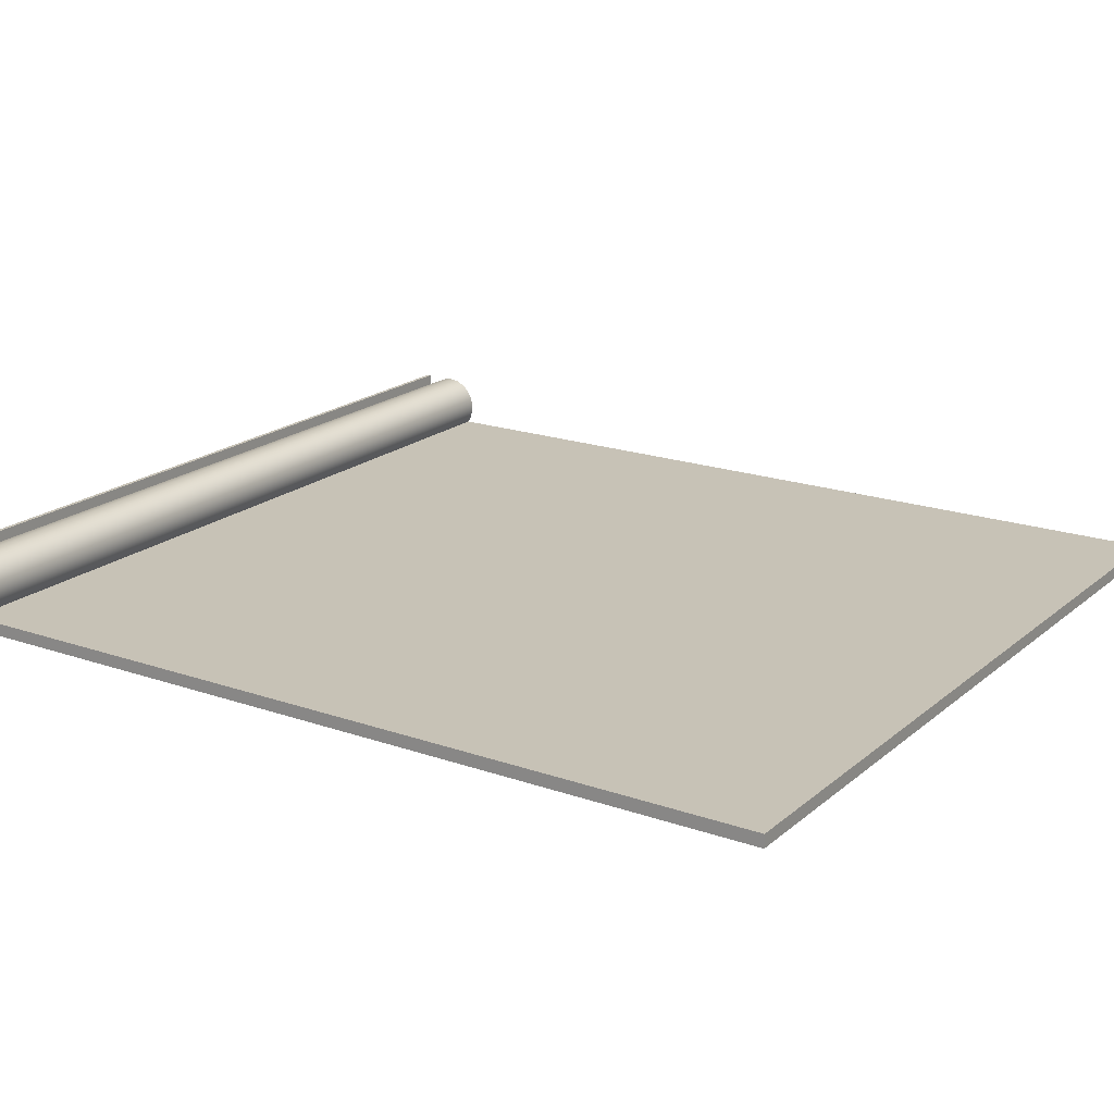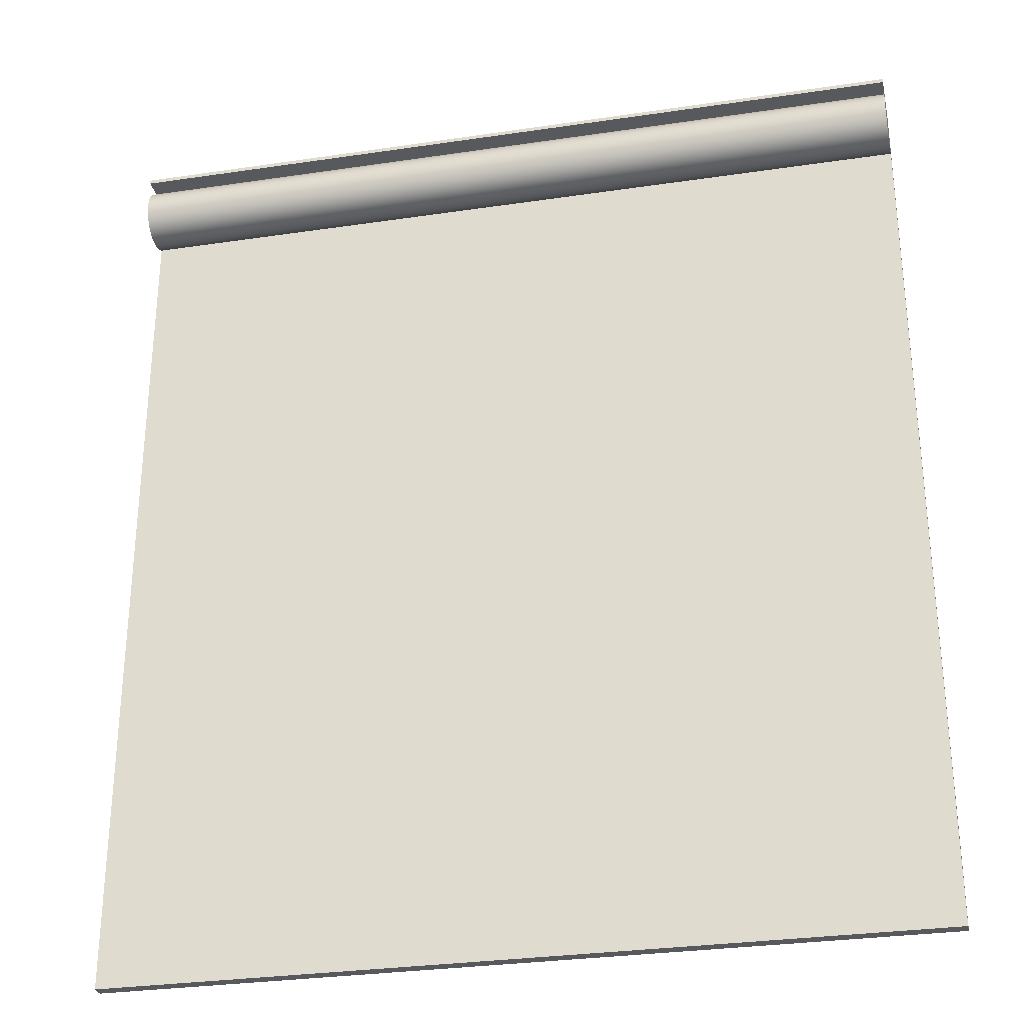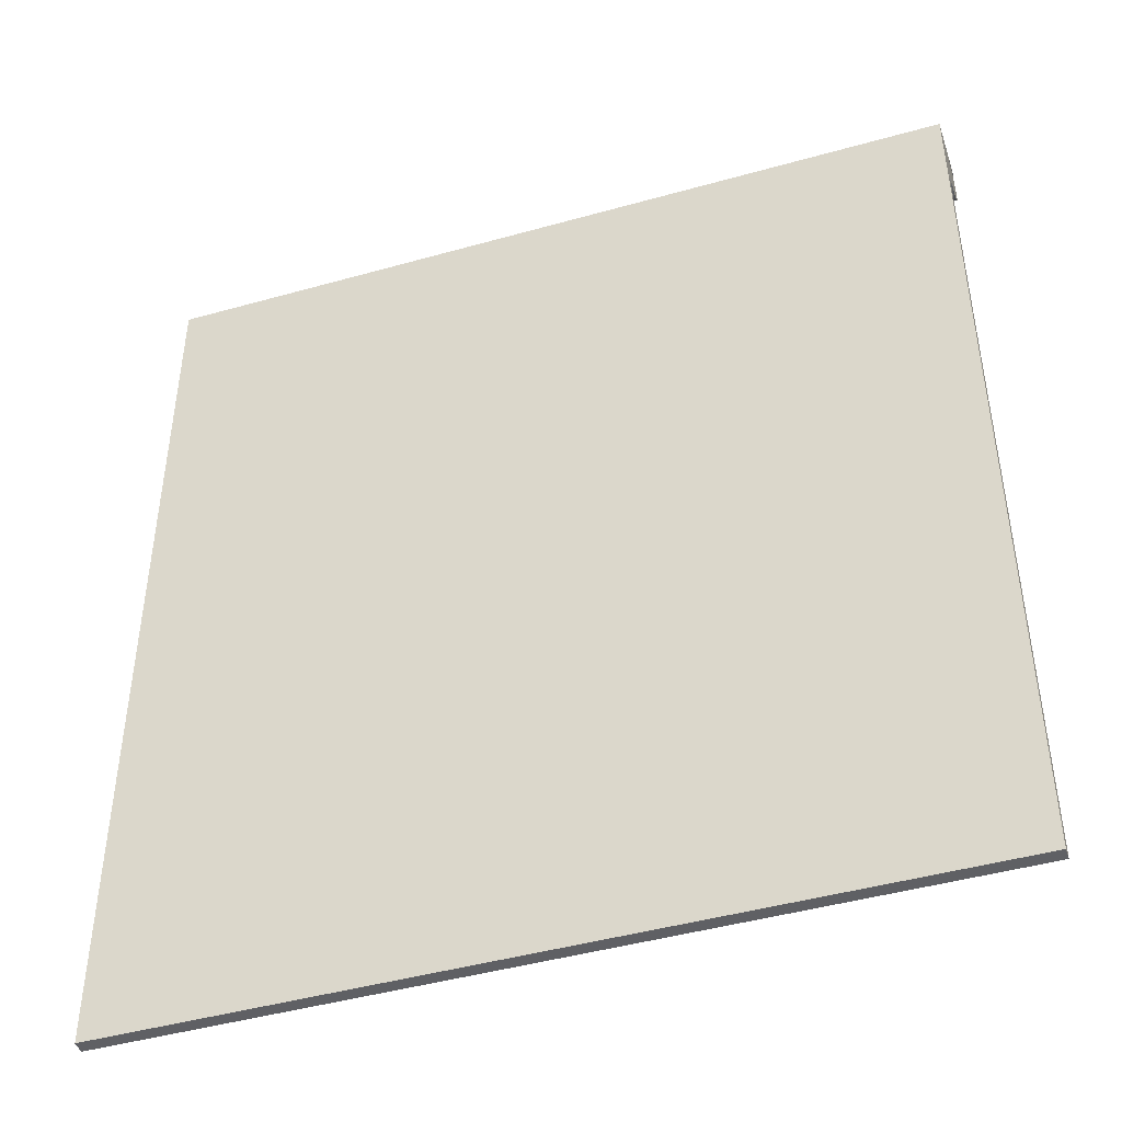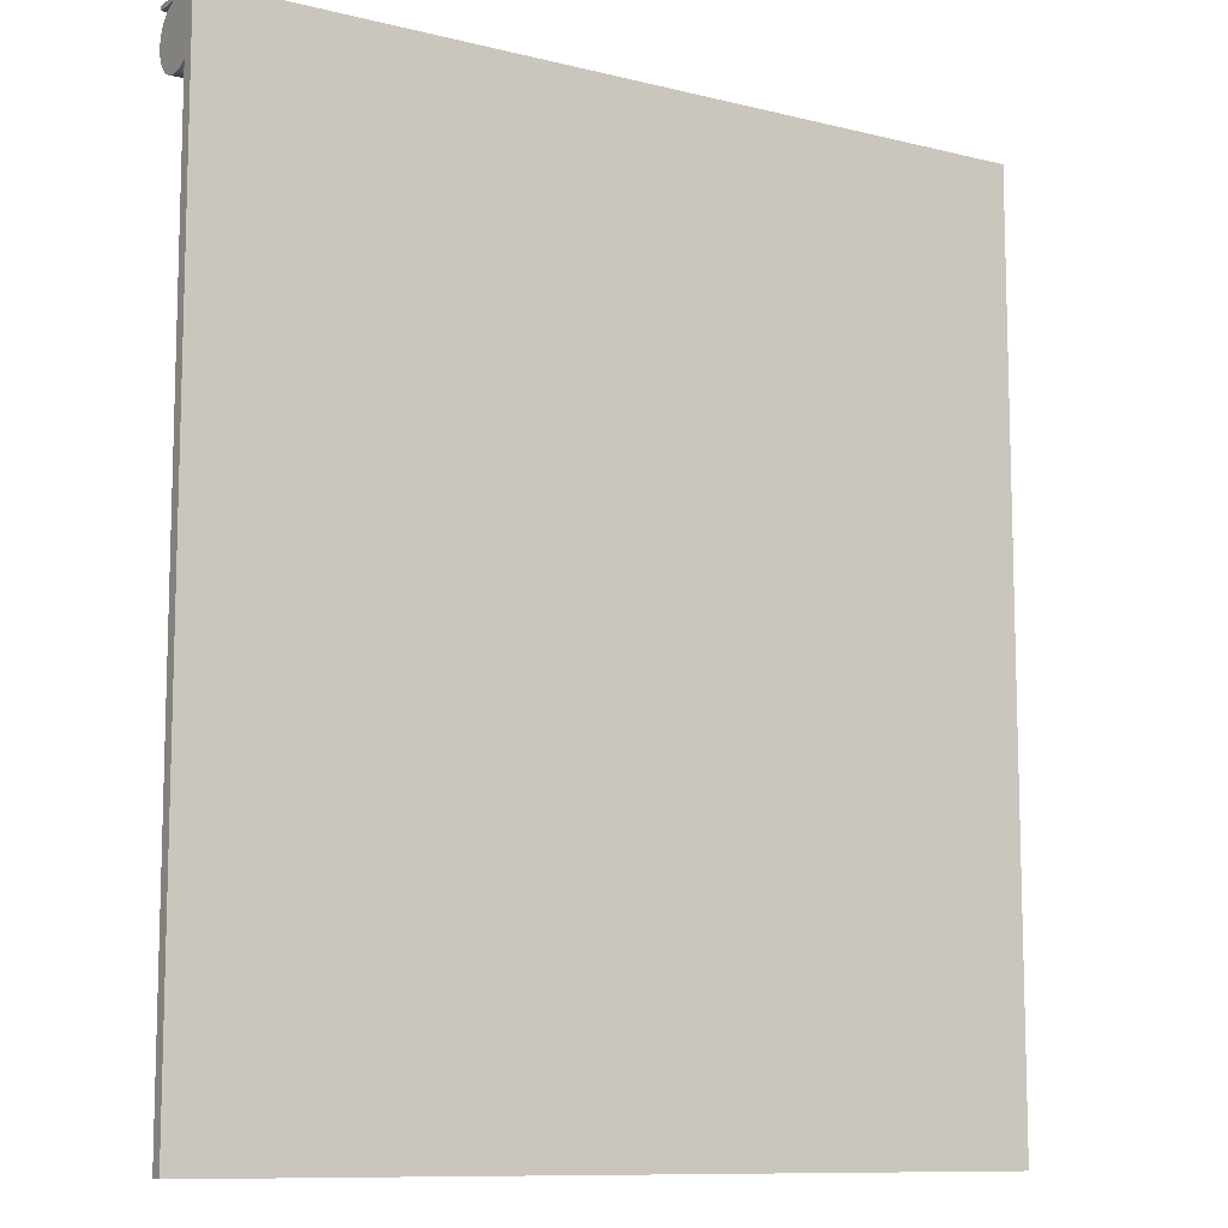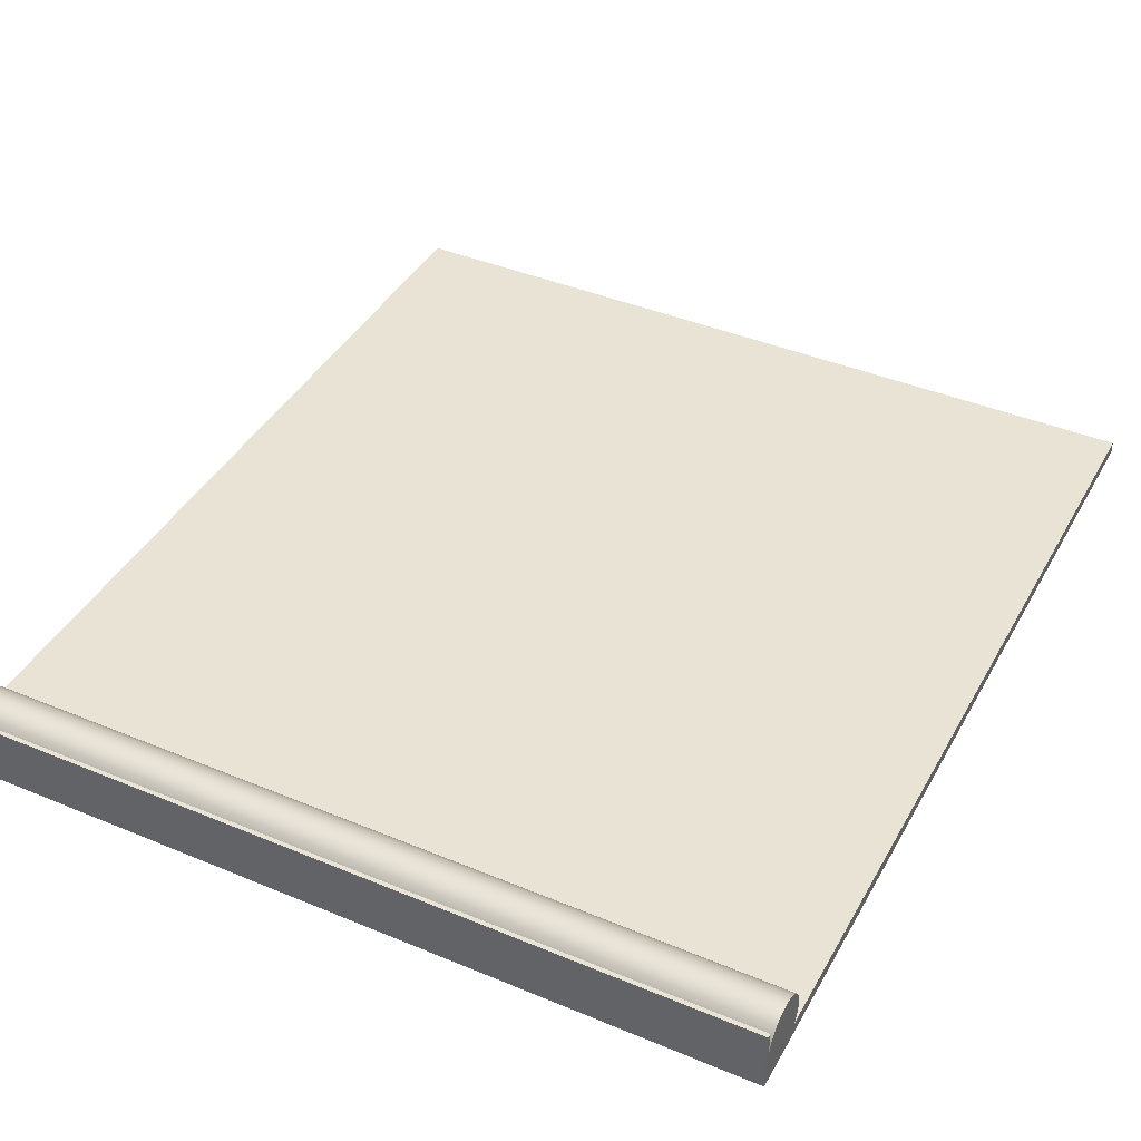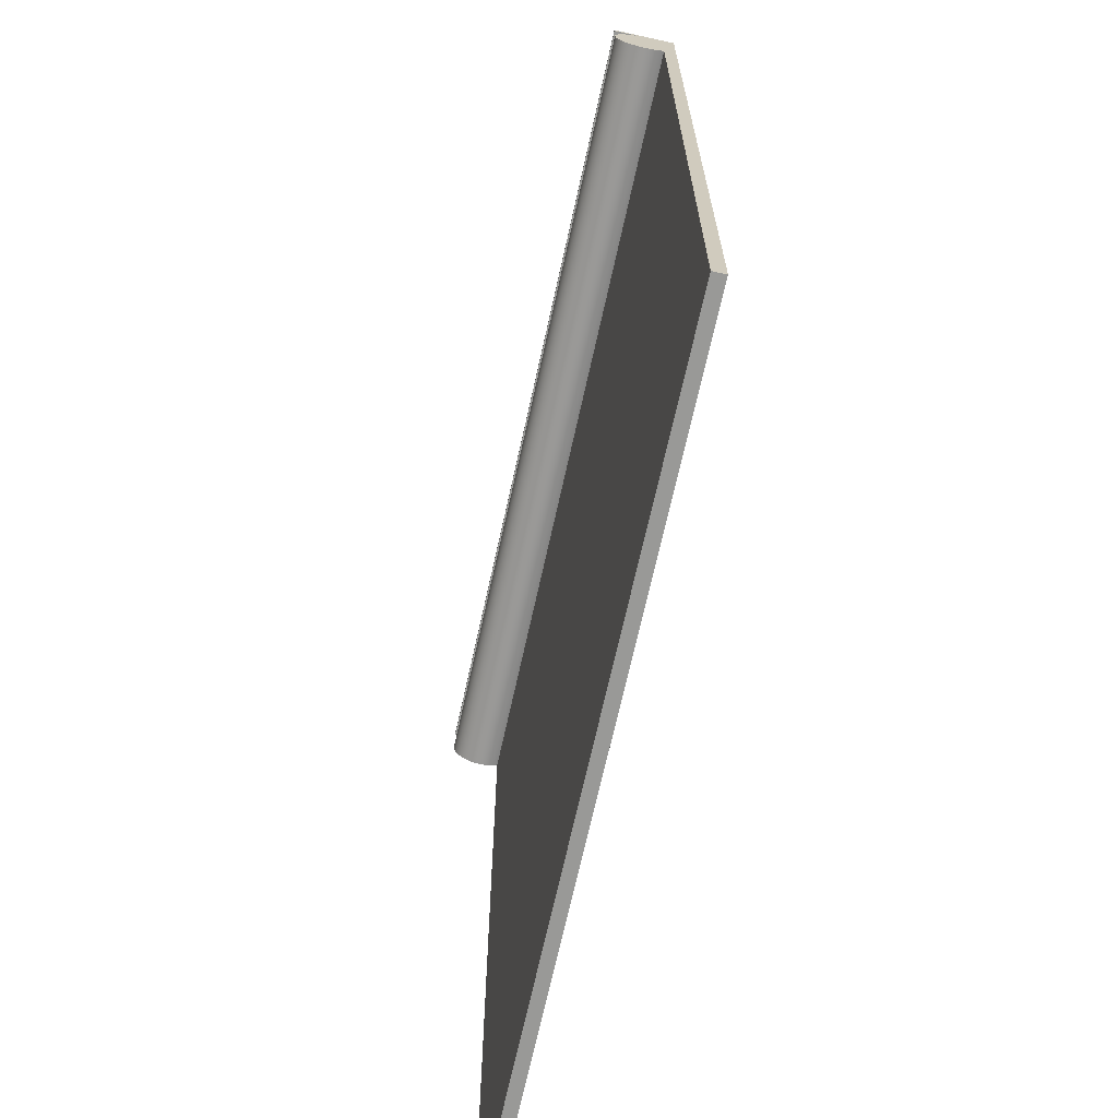
<metadata>
{"format":"obj","ext":"obj","renderer":"f3d","projection":"perspective","resolution":1024,"background":"white","views":[{"elev":19.2,"azim":123.4,"up":"+Y"},{"elev":-29.8,"azim":-167.7,"up":"+Z"},{"elev":-44.9,"azim":18.1,"up":"+Z"},{"elev":-10.3,"azim":-32.0,"up":"+Z"},{"elev":41.1,"azim":26.9,"up":"+Y"},{"elev":-68.8,"azim":-102.4,"up":"+Z"}]}
</metadata>
<code>
g Solid1
v 1.16e+04 -6300 600
v 1.16e+04 -6300 2800
v 1.16e+04 -6270 600
v 1.16e+04 -6270 2655
v 1.16e+04 -6264 2651
v 1.16e+04 -6258 2648
v 1.16e+04 -6251 2645
v 1.16e+04 -6245 2643
v 1.16e+04 -6238 2641
v 1.16e+04 -6231 2640
v 1.16e+04 -6225 2790
v 1.16e+04 -6224 2640
v 1.16e+04 -6218 2790
v 1.16e+04 -6217 2640
v 1.16e+04 -6211 2789
v 1.16e+04 -6210 2642
v 1.16e+04 -6204 2787
v 1.16e+04 -6203 2643
v 1.16e+04 -6197 2785
v 1.16e+04 -6196 2646
v 1.16e+04 -6191 2782
v 1.16e+04 -6190 2649
v 1.16e+04 -6185 2778
v 1.16e+04 -6184 2653
v 1.16e+04 -6179 2774
v 1.16e+04 -6178 2657
v 1.16e+04 -6173 2770
v 1.16e+04 -6172 2662
v 1.16e+04 -6169 2764
v 1.16e+04 -6168 2667
v 1.16e+04 -6164 2759
v 1.16e+04 -6163 2672
v 1.16e+04 -6160 2753
v 1.16e+04 -6160 2678
v 1.16e+04 -6157 2747
v 1.16e+04 -6156 2685
v 1.16e+04 -6154 2740
v 1.16e+04 -6154 2691
v 1.16e+04 -6152 2733
v 1.16e+04 -6152 2698
v 1.16e+04 -6151 2726
v 1.16e+04 -6151 2705
v 1.16e+04 -6150 2719
v 1.16e+04 -6150 2712
v 1.16e+04 -6150 2790
v 1.16e+04 -6150 2800
v 1.209e+04 -6251 2645
v 1.209e+04 -6224 2640
v 1.209e+04 -6204 2787
v 1.209e+04 -6196 2646
v 1.209e+04 -6191 2782
v 1.209e+04 -6172 2662
v 1.209e+04 -6169 2764
v 1.209e+04 -6156 2685
v 1.209e+04 -6154 2740
v 1.209e+04 -6150 2712
v 1.258e+04 -6258 2648
v 1.258e+04 -6231 2640
v 1.258e+04 -6211 2789
v 1.258e+04 -6203 2643
v 1.258e+04 -6185 2778
v 1.258e+04 -6178 2657
v 1.258e+04 -6164 2759
v 1.258e+04 -6160 2678
v 1.258e+04 -6152 2733
v 1.258e+04 -6151 2705
v 1.306e+04 -6264 2651
v 1.306e+04 -6238 2641
v 1.306e+04 -6218 2790
v 1.306e+04 -6210 2642
v 1.306e+04 -6184 2653
v 1.306e+04 -6179 2774
v 1.306e+04 -6163 2672
v 1.306e+04 -6160 2753
v 1.306e+04 -6152 2698
v 1.306e+04 -6151 2726
v 1.355e+04 -6300 600
v 1.355e+04 -6300 2800
v 1.355e+04 -6270 600
v 1.355e+04 -6270 2655
v 1.355e+04 -6264 2651
v 1.355e+04 -6258 2648
v 1.355e+04 -6251 2645
v 1.355e+04 -6245 2643
v 1.355e+04 -6238 2641
v 1.355e+04 -6231 2640
v 1.355e+04 -6225 2790
v 1.355e+04 -6224 2640
v 1.355e+04 -6218 2790
v 1.355e+04 -6217 2640
v 1.355e+04 -6211 2789
v 1.355e+04 -6210 2642
v 1.355e+04 -6204 2787
v 1.355e+04 -6203 2643
v 1.355e+04 -6197 2785
v 1.355e+04 -6196 2646
v 1.355e+04 -6191 2782
v 1.355e+04 -6190 2649
v 1.355e+04 -6185 2778
v 1.355e+04 -6184 2653
v 1.355e+04 -6179 2774
v 1.355e+04 -6178 2657
v 1.355e+04 -6173 2770
v 1.355e+04 -6172 2662
v 1.355e+04 -6169 2764
v 1.355e+04 -6168 2667
v 1.355e+04 -6164 2759
v 1.355e+04 -6163 2672
v 1.355e+04 -6160 2753
v 1.355e+04 -6160 2678
v 1.355e+04 -6157 2747
v 1.355e+04 -6156 2685
v 1.355e+04 -6154 2740
v 1.355e+04 -6154 2691
v 1.355e+04 -6152 2733
v 1.355e+04 -6152 2698
v 1.355e+04 -6151 2726
v 1.355e+04 -6151 2705
v 1.355e+04 -6150 2719
v 1.355e+04 -6150 2712
v 1.355e+04 -6150 2790
v 1.355e+04 -6150 2800
f 3 1 4
f 4 1 2
f 4 2 11
f 11 2 46
f 11 46 45
f 14 11 13
f 14 13 15
f 14 15 17
f 14 17 19
f 11 14 12
f 11 12 10
f 11 10 9
f 11 9 8
f 11 8 7
f 11 7 6
f 11 6 5
f 11 5 4
f 19 22 20
f 19 20 18
f 19 18 16
f 19 16 14
f 22 19 21
f 22 21 23
f 22 23 25
f 22 25 27
f 27 30 28
f 27 28 26
f 27 26 24
f 27 24 22
f 30 27 29
f 30 29 31
f 30 31 33
f 30 33 35
f 35 38 36
f 35 36 34
f 35 34 32
f 35 32 30
f 43 44 41
f 44 42 41
f 41 42 39
f 42 40 39
f 39 40 37
f 40 38 37
f 37 38 35
f 78 122 2
f 2 122 46
f 122 121 46
f 46 121 45
f 121 87 45
f 45 87 11
f 19 17 49
f 17 15 49
f 49 15 59
f 15 13 59
f 59 13 69
f 13 11 69
f 69 11 87
f 87 89 69
f 89 91 69
f 69 91 59
f 91 93 59
f 59 93 49
f 93 95 49
f 49 95 19
f 103 72 101
f 72 61 101
f 101 61 99
f 61 51 99
f 99 51 97
f 51 19 97
f 97 19 95
f 19 51 21
f 51 61 21
f 21 61 23
f 61 72 23
f 23 72 25
f 72 103 25
f 25 103 27
f 111 74 109
f 74 63 109
f 109 63 107
f 63 53 107
f 107 53 105
f 53 27 105
f 105 27 103
f 27 53 29
f 53 63 29
f 29 63 31
f 63 74 31
f 31 74 33
f 74 111 33
f 33 111 35
f 119 76 117
f 76 65 117
f 117 65 115
f 65 55 115
f 115 55 113
f 55 35 113
f 113 35 111
f 35 55 37
f 55 65 37
f 37 65 39
f 65 76 39
f 39 76 41
f 76 119 41
f 41 119 43
f 114 75 116
f 75 66 116
f 116 66 118
f 66 56 118
f 118 56 120
f 56 43 120
f 120 43 119
f 43 56 44
f 56 66 44
f 44 66 42
f 66 75 42
f 42 75 40
f 75 114 40
f 40 114 38
f 106 73 108
f 73 64 108
f 108 64 110
f 64 54 110
f 110 54 112
f 54 38 112
f 112 38 114
f 38 54 36
f 54 64 36
f 36 64 34
f 64 73 34
f 34 73 32
f 73 106 32
f 32 106 30
f 98 71 100
f 71 62 100
f 100 62 102
f 62 52 102
f 102 52 104
f 52 30 104
f 104 30 106
f 30 52 28
f 52 62 28
f 28 62 26
f 62 71 26
f 26 71 24
f 71 98 24
f 24 98 22
f 90 70 92
f 70 60 92
f 92 60 94
f 60 50 94
f 94 50 96
f 50 22 96
f 96 22 98
f 22 50 20
f 50 60 20
f 20 60 18
f 60 70 18
f 18 70 16
f 70 90 16
f 16 90 14
f 84 68 85
f 68 58 85
f 85 58 86
f 58 48 86
f 86 48 88
f 48 14 88
f 88 14 90
f 14 48 12
f 48 58 12
f 12 58 10
f 58 68 10
f 10 68 9
f 68 84 9
f 9 84 8
f 80 67 81
f 67 57 81
f 81 57 82
f 57 47 82
f 82 47 83
f 47 8 83
f 83 8 84
f 8 47 7
f 47 57 7
f 7 57 6
f 57 67 6
f 6 67 5
f 67 80 5
f 5 80 4
f 80 79 4
f 4 79 3
f 79 77 3
f 3 77 1
f 77 78 1
f 1 78 2
f 77 80 78
f 78 80 87
f 78 87 122
f 122 87 121
f 77 79 80
f 87 80 81
f 87 81 82
f 87 82 83
f 87 83 84
f 87 84 85
f 87 85 86
f 87 86 88
f 87 88 90
f 90 95 93
f 90 93 91
f 90 91 89
f 90 89 87
f 95 90 92
f 95 92 94
f 95 94 96
f 95 96 98
f 98 103 101
f 98 101 99
f 98 99 97
f 98 97 95
f 103 98 100
f 103 100 102
f 103 102 104
f 103 104 106
f 106 111 109
f 106 109 107
f 106 107 105
f 106 105 103
f 111 106 108
f 111 108 110
f 111 110 112
f 111 112 114
f 119 117 120
f 117 115 120
f 120 115 118
f 115 113 118
f 118 113 116
f 113 111 116
f 116 111 114

</code>
